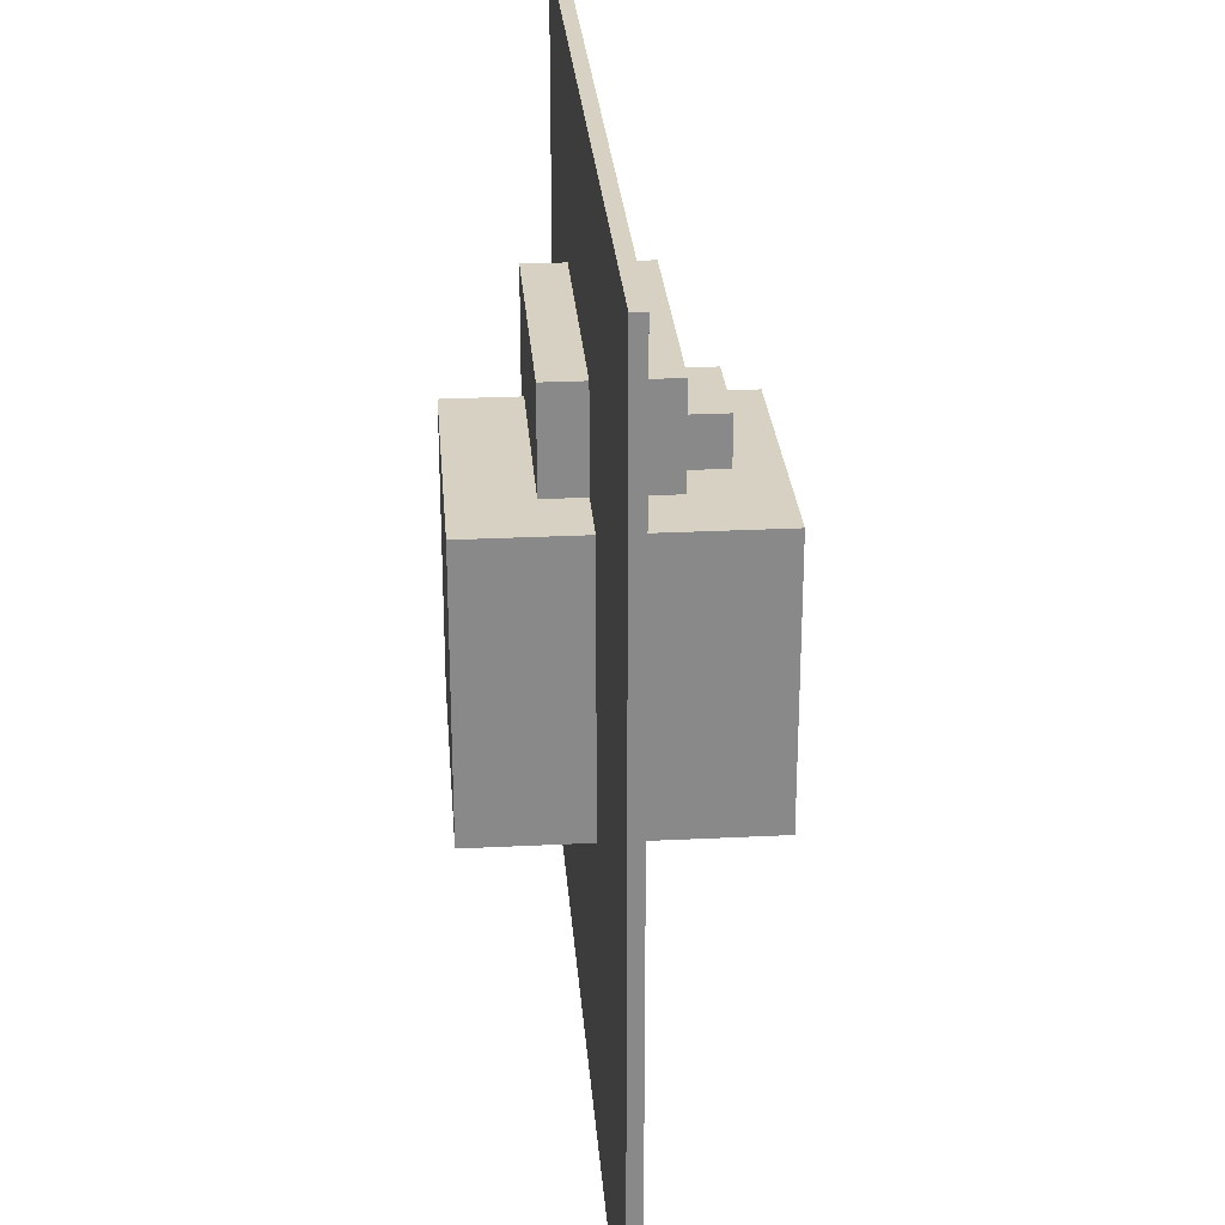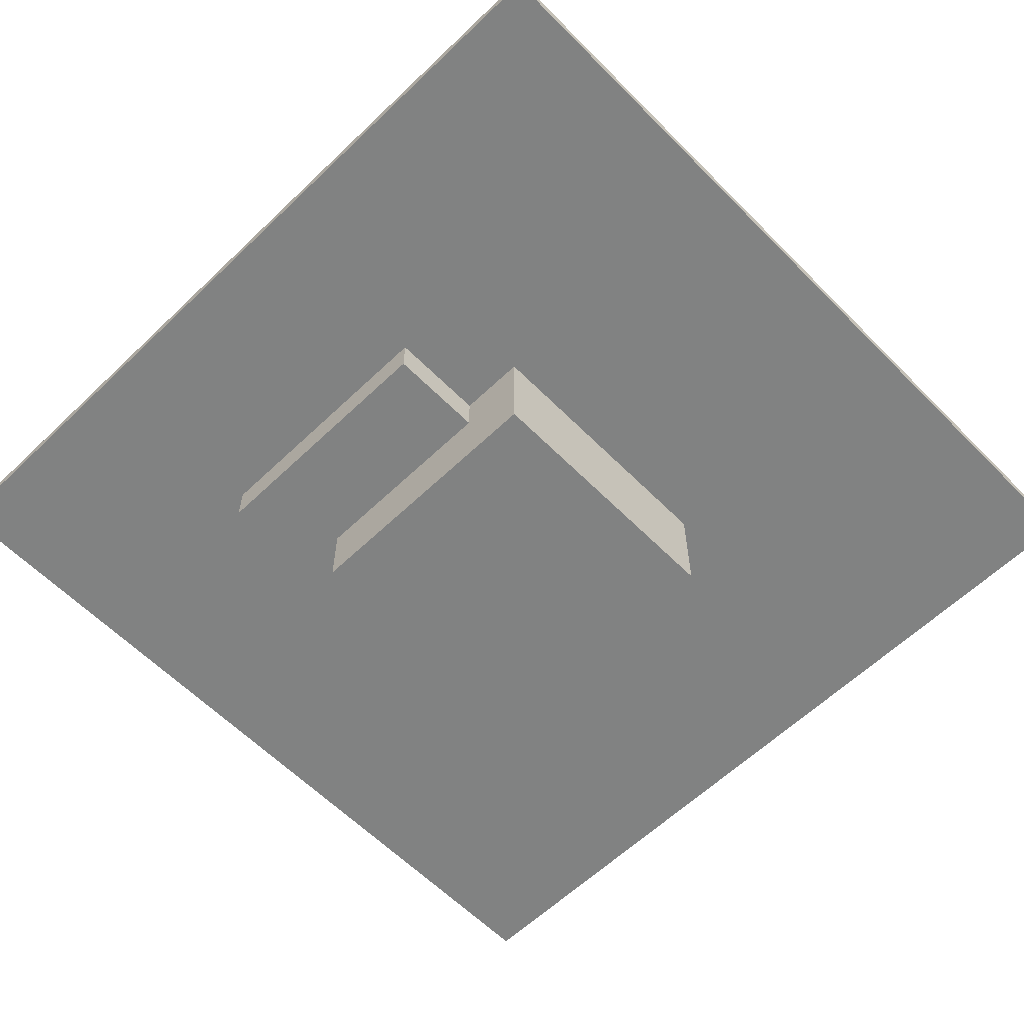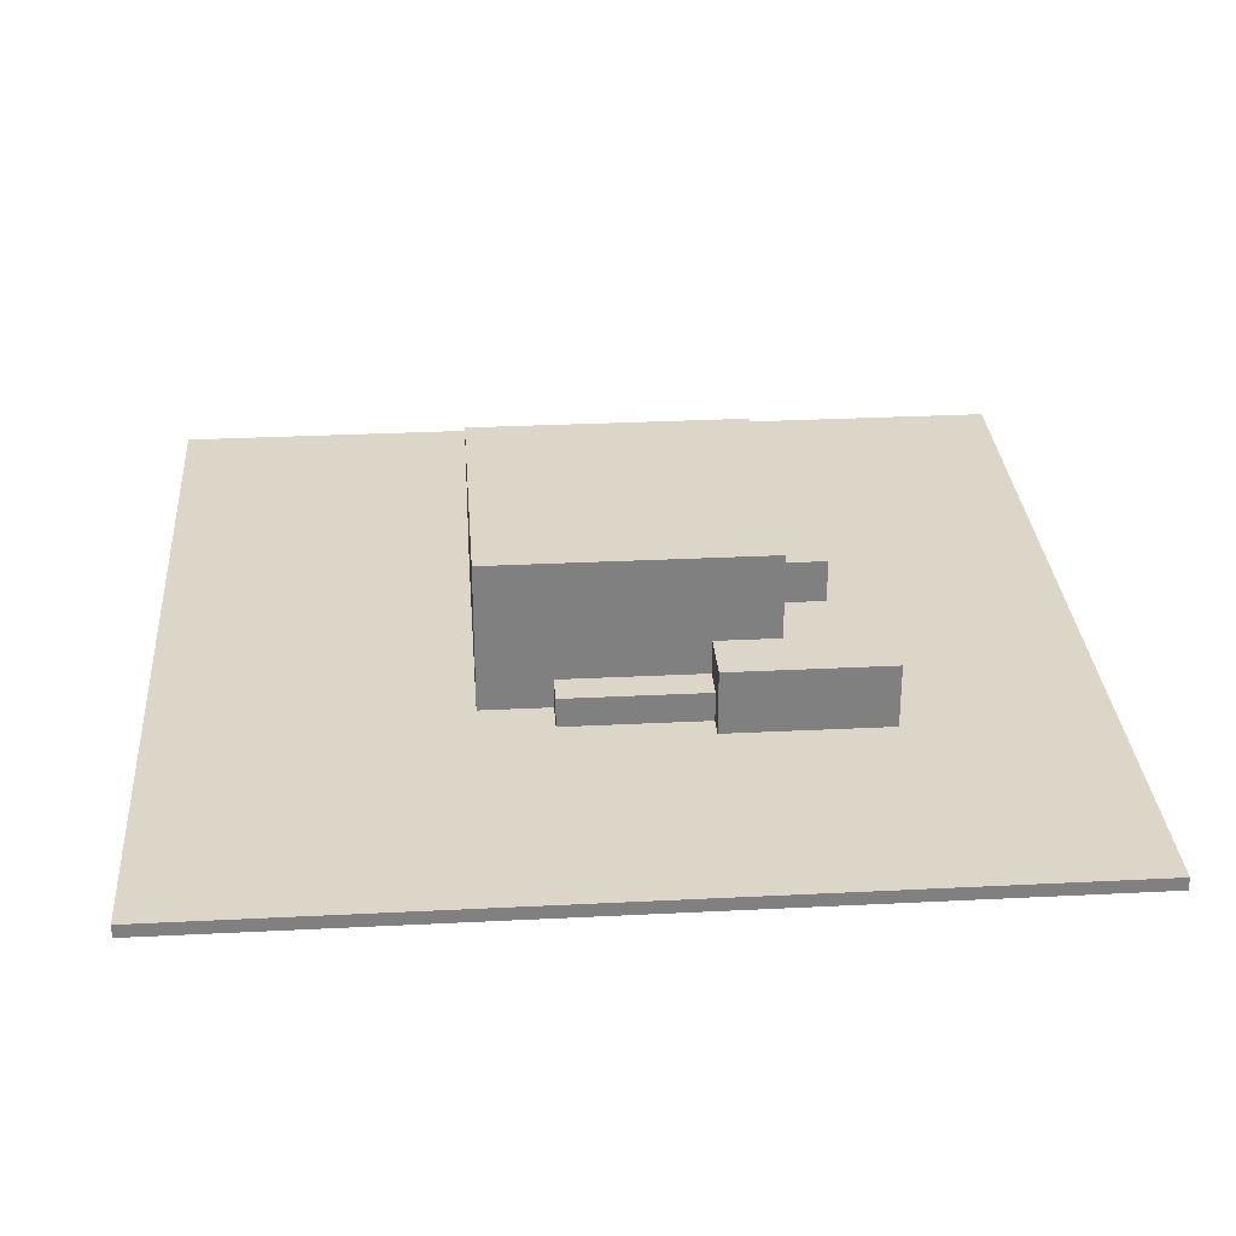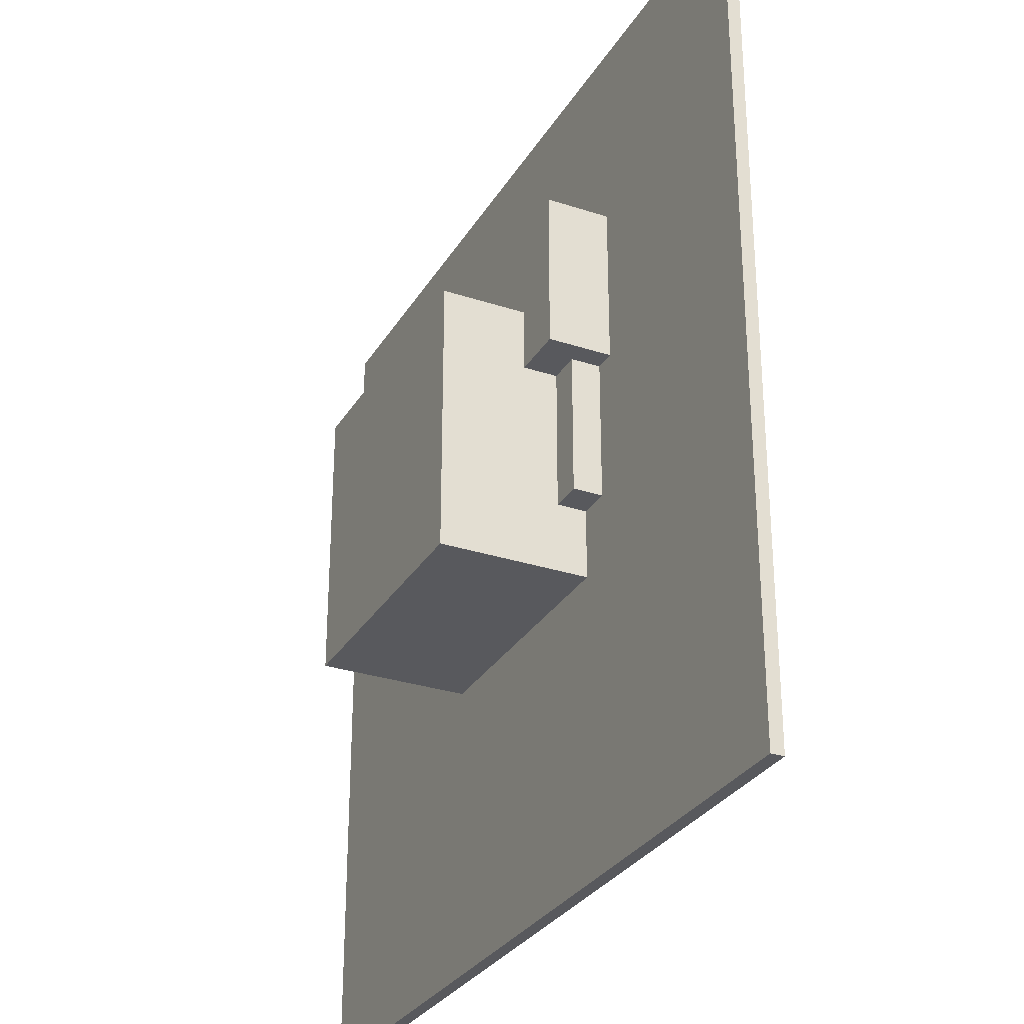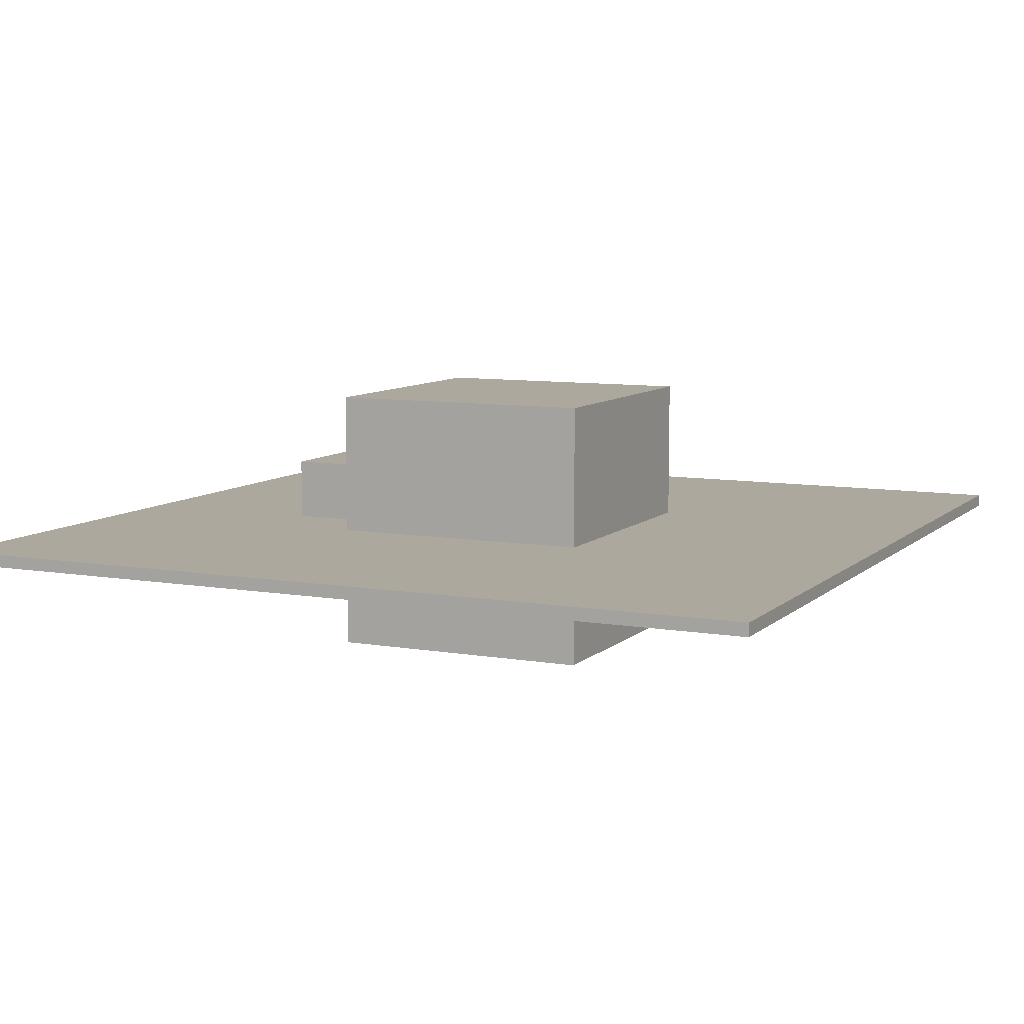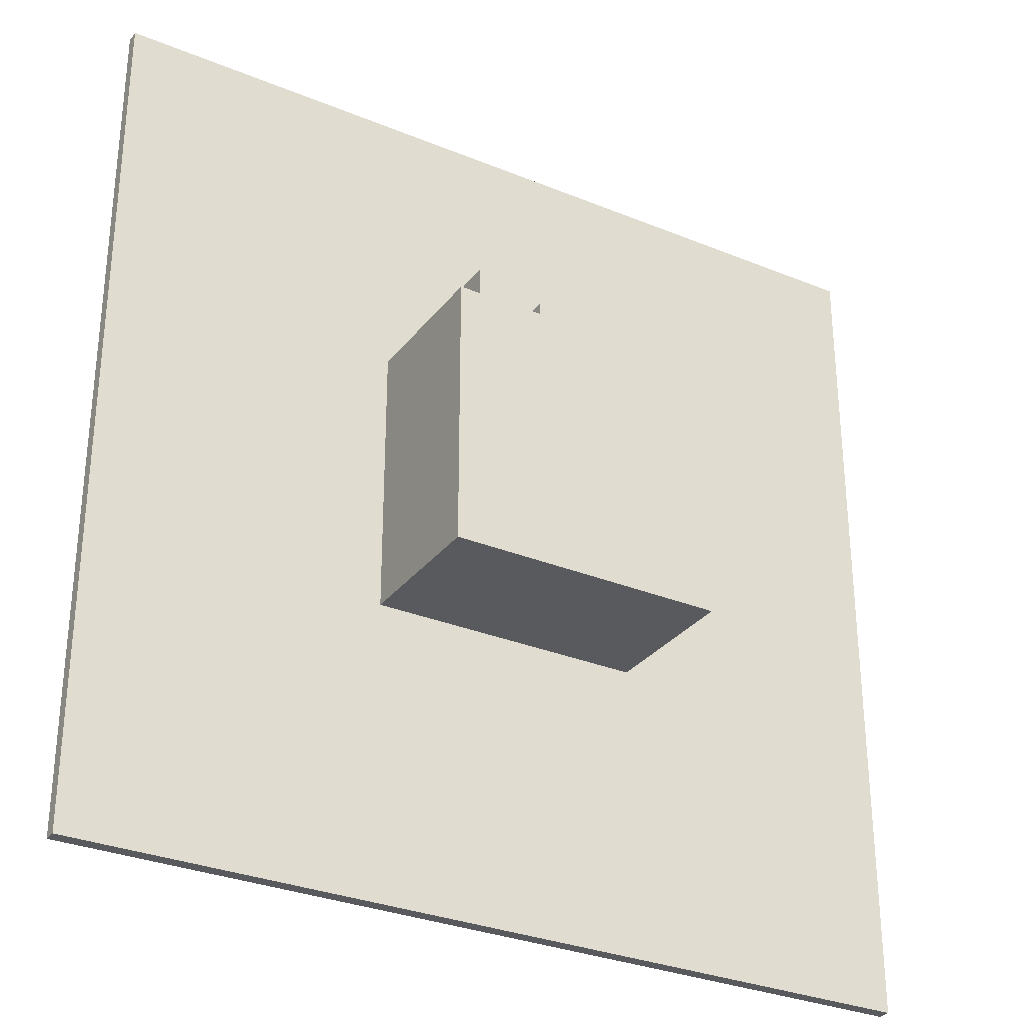
<metadata>
{"format":"obj","ext":"obj","renderer":"f3d","projection":"perspective","resolution":1024,"background":"white","views":[{"elev":27.1,"azim":85.6,"up":"+Z"},{"elev":-60.6,"azim":44.3,"up":"+Y"},{"elev":30.2,"azim":-94.2,"up":"+Y"},{"elev":-29.8,"azim":-115.7,"up":"+Z"},{"elev":8.6,"azim":115.3,"up":"+Y"},{"elev":-30.7,"azim":149.4,"up":"+Z"}]}
</metadata>
<code>
o Cube
v 26.13 0.3915 -26.13
v 26.13 -0.3915 -26.13
v 26.13 0.3915 26.13
v 26.13 -0.3915 26.13
v -26.13 0.3915 -26.13
v -26.13 -0.3915 -26.13
v -26.13 0.3915 26.13
v -26.13 -0.3915 26.13
v -8.281 -7.267 8.281
v -8.281 9.294 8.281
v -8.281 -7.267 -8.281
v -8.281 9.294 -8.281
v 8.281 -7.267 8.281
v 8.281 9.294 8.281
v 8.281 -7.267 -8.281
v 8.281 9.294 -8.281
v -11.55 -2.862 14.22
v -11.55 4.209 14.22
v -11.55 -2.862 4.47
v -11.55 4.209 4.47
v 4.169 -2.862 14.22
v 4.169 4.209 14.22
v 4.169 -2.862 4.47
v 4.169 4.209 4.47
v -10.25 -1.192 5.681
v -10.25 2.161 5.681
v -10.25 -1.192 -4.077
v -10.25 2.161 -4.077
v -8.249 -1.192 5.681
v -8.249 2.161 5.681
v -8.249 -1.192 -4.077
v -8.249 2.161 -4.077
v -4.457 3.932 11.18
v -4.457 6.705 11.18
v -4.457 3.932 6.25
v -4.457 6.705 6.25
v 1.404 3.932 11.18
v 1.404 6.705 11.18
v 1.404 3.932 6.25
v 1.404 6.705 6.25
f 1 5 7 3
f 4 3 7 8
f 8 7 5 6
f 6 2 4 8
f 2 1 3 4
f 6 5 1 2
f 9 10 12 11
f 11 12 16 15
f 15 16 14 13
f 13 14 10 9
f 11 15 13 9
f 16 12 10 14
f 17 18 20 19
f 19 20 24 23
f 23 24 22 21
f 21 22 18 17
f 19 23 21 17
f 24 20 18 22
f 25 26 28 27
f 27 28 32 31
f 31 32 30 29
f 29 30 26 25
f 27 31 29 25
f 32 28 26 30
f 33 34 36 35
f 35 36 40 39
f 39 40 38 37
f 37 38 34 33
f 35 39 37 33
f 40 36 34 38

</code>
